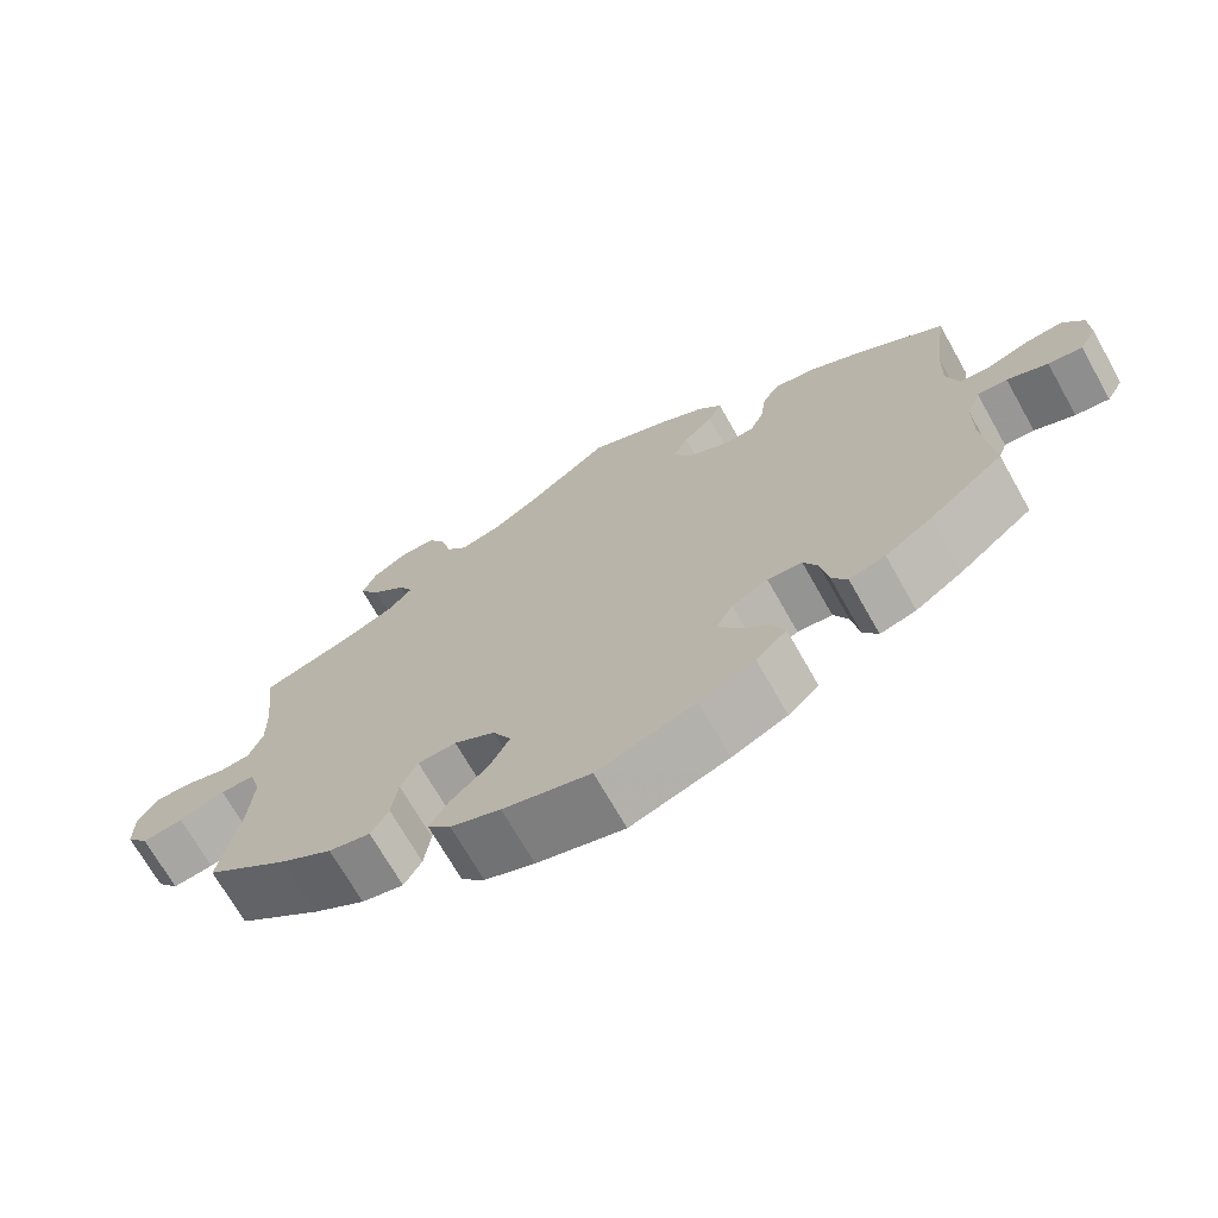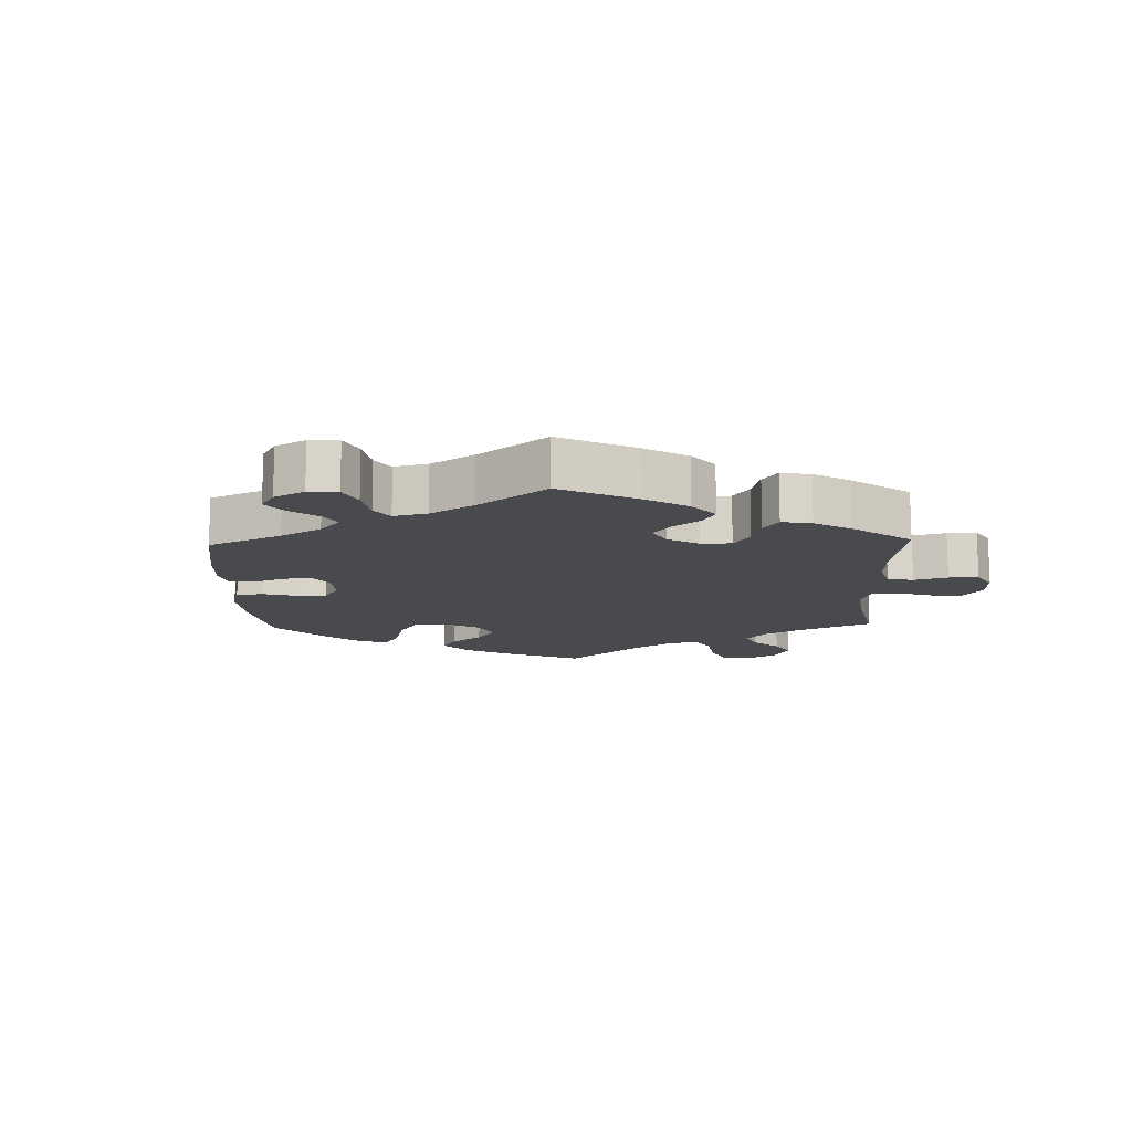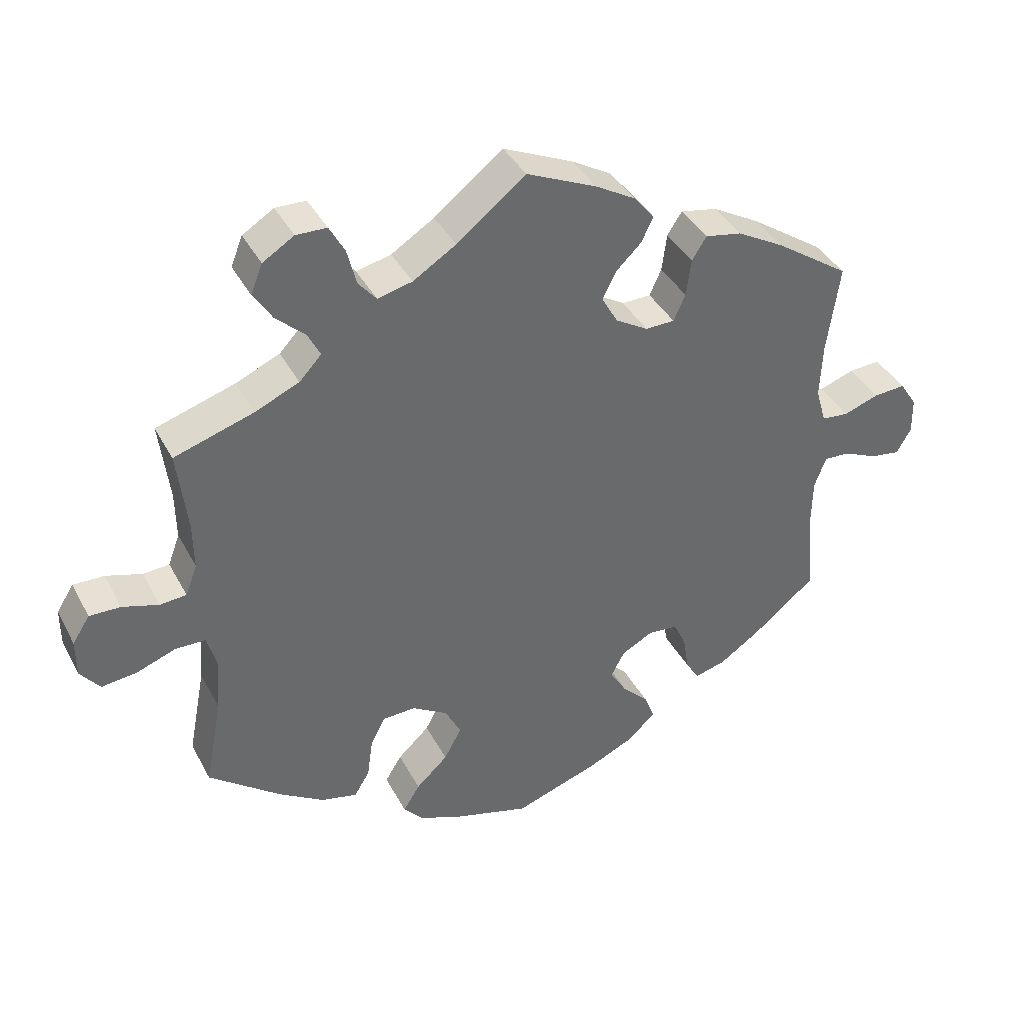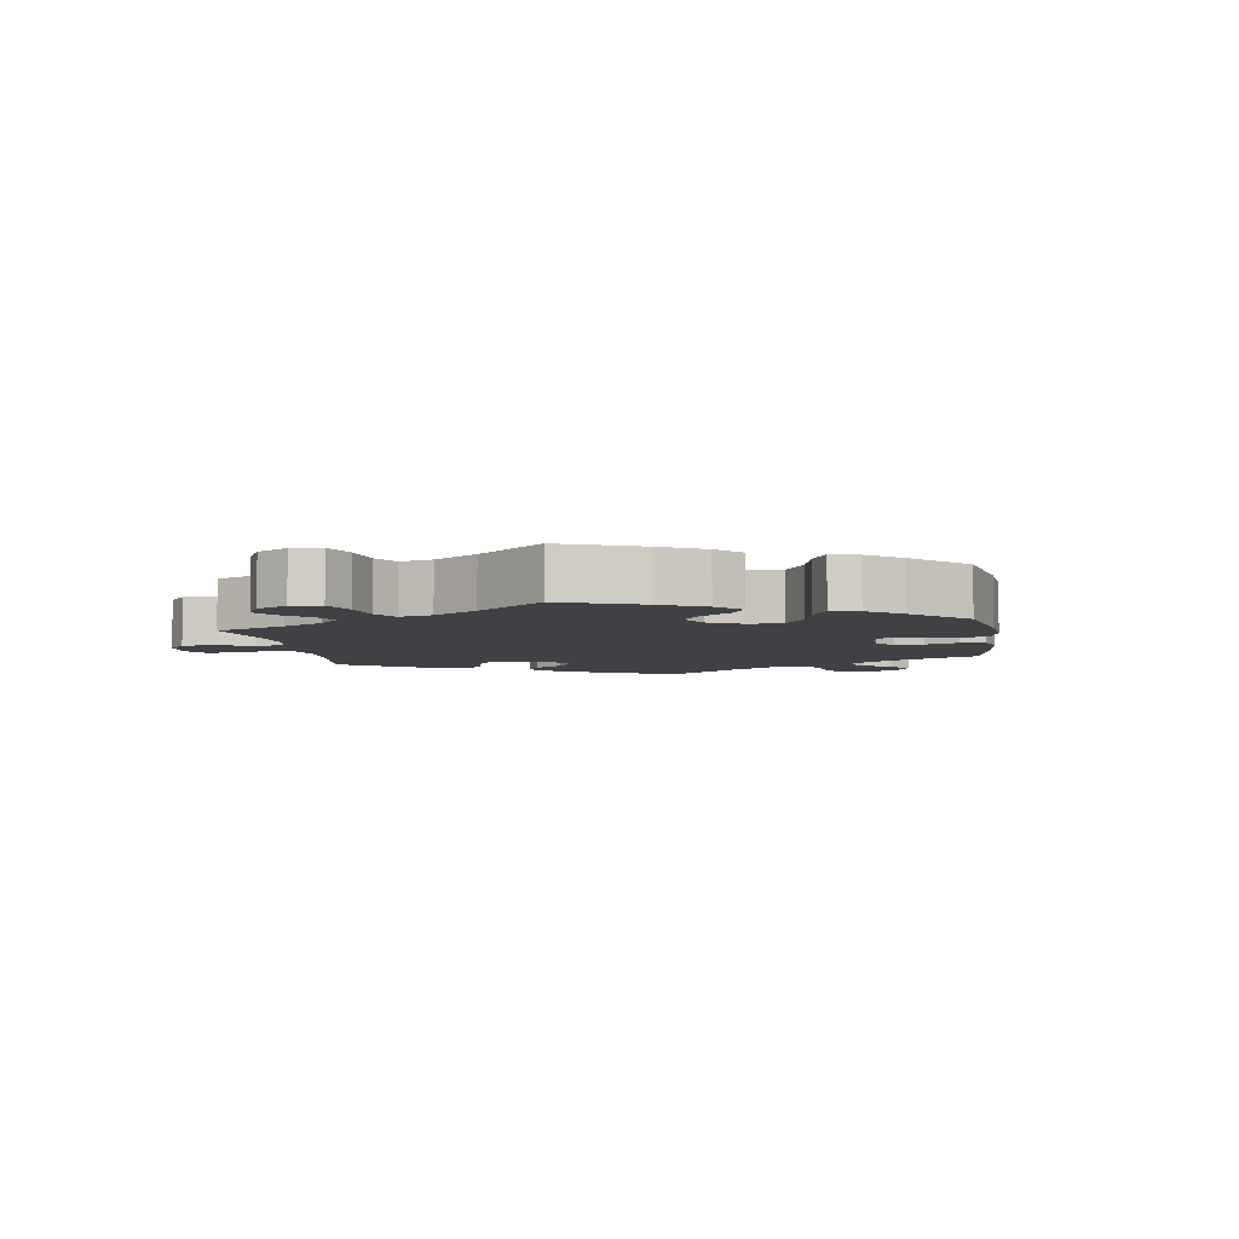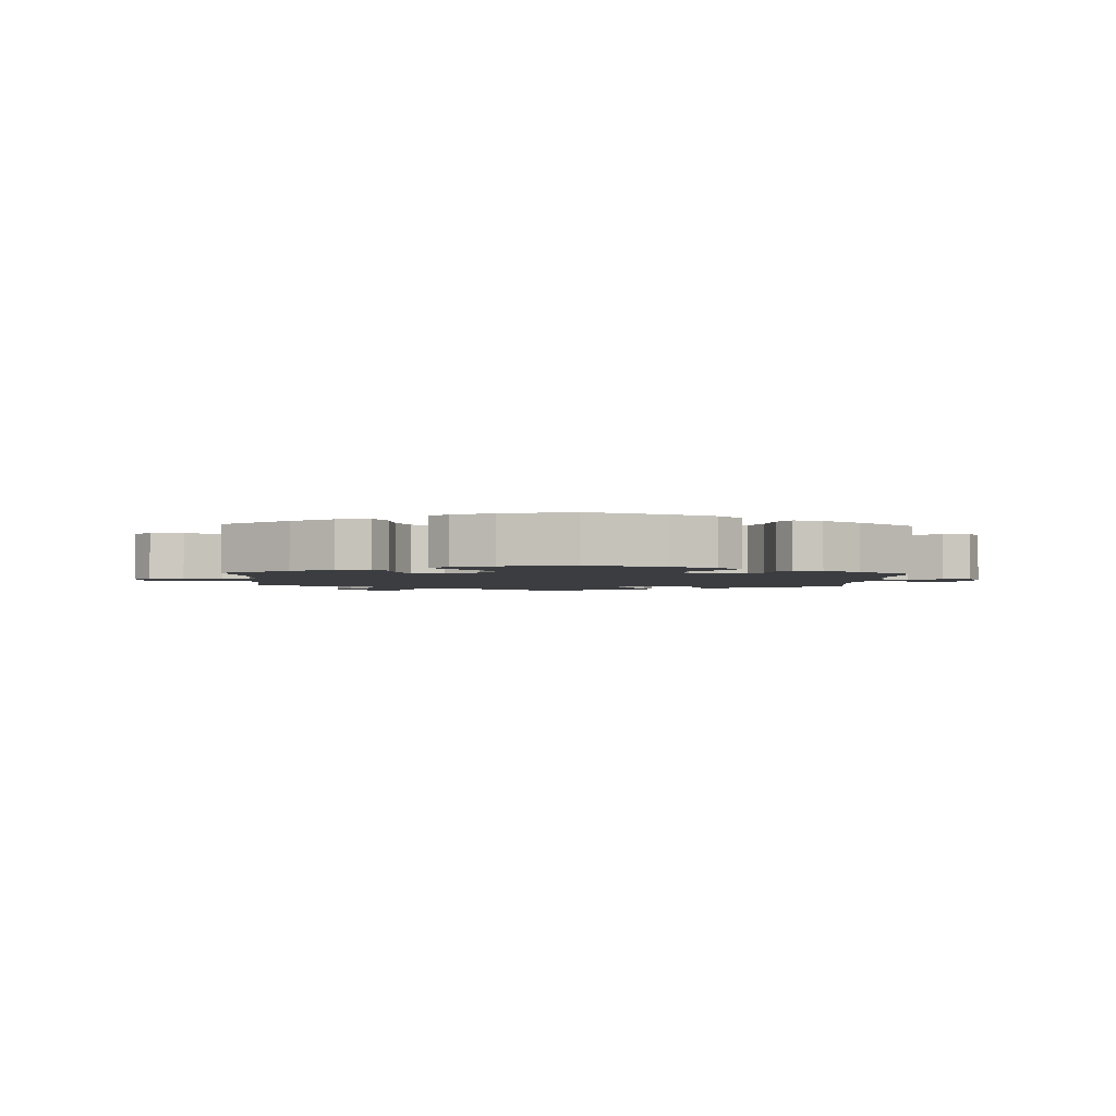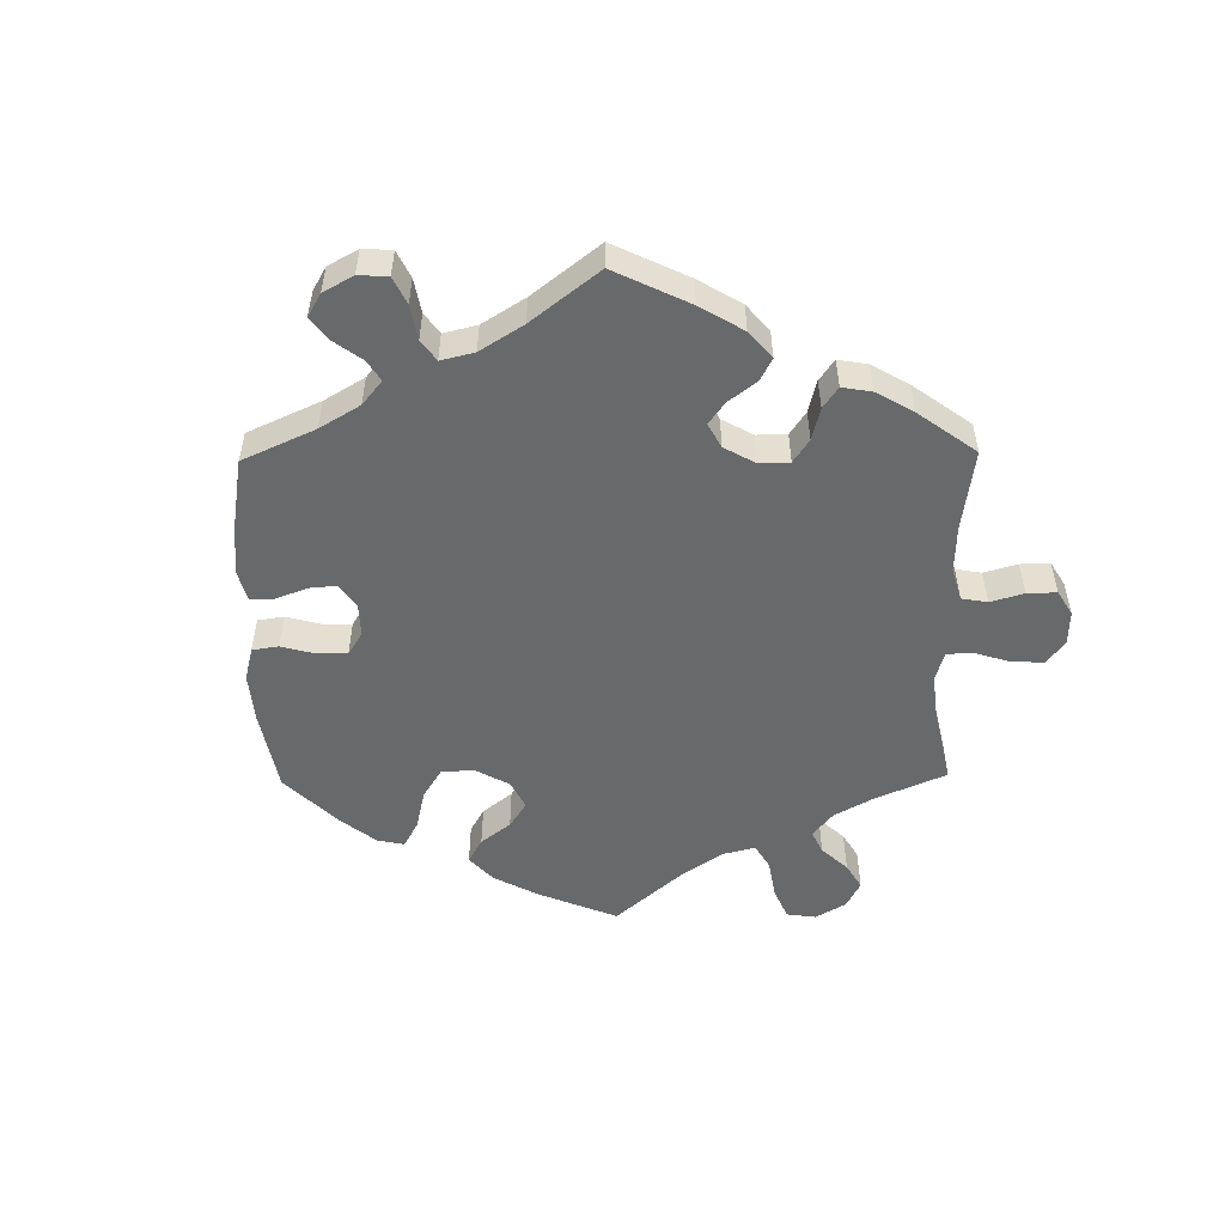
<metadata>
{"format":"obj","ext":"obj","renderer":"f3d","projection":"perspective","resolution":1024,"background":"white","views":[{"elev":-70.3,"azim":-150.5,"up":"+Z"},{"elev":-13.4,"azim":-58.2,"up":"+Y"},{"elev":39.1,"azim":154.4,"up":"+Z"},{"elev":-5.6,"azim":129.1,"up":"+Y"},{"elev":-2.5,"azim":177.3,"up":"+Y"},{"elev":-52.6,"azim":-59.2,"up":"+Y"}]}
</metadata>
<code>
v 0.396 0.07 -0.37
v 0.331 0.07 -0.411
v 0.279 0.07 -0.423
v 0.257 0.07 -0.386
v 0.249 0.07 -0.329
v 0.228 0.07 -0.287
v 0.18 0.07 -0.285
v 0.129 0.07 -0.316
v 0.106 0.07 -0.361
v 0.131 0.07 -0.408
v 0.177 0.07 -0.451
v 0.201 0.07 -0.49
v 0.172 0.07 -0.522
v 0.11 0.07 -0.547
v 0.001 0.07 -0.578
v -0.121 0.07 -0.536
v -0.19 0.07 -0.504
v -0.228 0.07 -0.467
v -0.213 0.07 -0.429
v -0.175 0.07 -0.391
v -0.151 0.07 -0.351
v -0.171 0.07 -0.314
v -0.216 0.07 -0.29
v -0.259 0.07 -0.294
v -0.277 0.07 -0.332
v -0.286 0.07 -0.385
v -0.305 0.07 -0.416
v -0.35 0.07 -0.404
v -0.409 0.07 -0.364
v -0.501 0.07 -0.289
v -0.489 0.07 -0.167
v -0.49 0.07 -0.095
v -0.507 0.07 -0.05
v -0.544 0.07 -0.052
v -0.594 0.07 -0.074
v -0.636 0.07 -0.08
v -0.657 0.07 -0.044
v -0.656 0.07 0.009
v -0.631 0.07 0.047
v -0.585 0.07 0.044
v -0.534 0.07 0.026
v -0.495 0.07 0.03
v -0.48 0.07 0.081
v -0.483 0.07 0.159
v -0.501 0.07 0.289
v -0.394 0.07 0.362
v -0.326 0.07 0.4
v -0.273 0.07 0.41
v -0.252 0.07 0.377
v -0.245 0.07 0.323
v -0.228 0.07 0.285
v -0.186 0.07 0.284
v -0.139 0.07 0.312
v -0.116 0.07 0.353
v -0.135 0.07 0.392
v -0.172 0.07 0.428
v -0.189 0.07 0.464
v -0.159 0.07 0.5
v -0.102 0.07 0.533
v -0.001 0.07 0.578
v 0.098 0.07 0.5
v 0.16 0.07 0.461
v 0.21 0.07 0.449
v 0.236 0.07 0.48
v 0.249 0.07 0.532
v 0.271 0.07 0.572
v 0.315 0.07 0.573
v 0.36 0.07 0.545
v 0.377 0.07 0.503
v 0.35 0.07 0.461
v 0.308 0.07 0.422
v 0.29 0.07 0.387
v 0.322 0.07 0.353
v 0.386 0.07 0.325
v 0.5 0.07 0.289
v 0.486 0.07 0.172
v 0.485 0.07 0.103
v 0.502 0.07 0.058
v 0.54 0.07 0.055
v 0.592 0.07 0.071
v 0.637 0.07 0.072
v 0.662 0.07 0.033
v 0.662 0.07 -0.021
v 0.634 0.07 -0.057
v 0.583 0.07 -0.051
v 0.526 0.07 -0.03
v 0.483 0.07 -0.031
v 0.469 0.07 -0.08
v 0.475 0.07 -0.159
v 0.5 0.07 -0.289
v 0.396 0 -0.37
v 0.331 0 -0.411
v 0.279 0 -0.423
v 0.257 0 -0.386
v 0.249 0 -0.329
v 0.228 0 -0.287
v 0.18 0 -0.285
v 0.129 0 -0.316
v 0.106 0 -0.361
v 0.131 0 -0.408
v 0.177 0 -0.451
v 0.201 0 -0.49
v 0.172 0 -0.522
v 0.11 0 -0.547
v 0.001 0 -0.578
v -0.121 0 -0.536
v -0.19 0 -0.504
v -0.228 0 -0.467
v -0.213 0 -0.429
v -0.175 0 -0.391
v -0.151 0 -0.351
v -0.171 0 -0.314
v -0.216 0 -0.29
v -0.259 0 -0.294
v -0.277 0 -0.332
v -0.286 0 -0.385
v -0.305 0 -0.416
v -0.35 0 -0.404
v -0.409 0 -0.364
v -0.501 0 -0.289
v -0.489 0 -0.167
v -0.49 0 -0.095
v -0.507 0 -0.05
v -0.544 0 -0.052
v -0.594 0 -0.074
v -0.636 0 -0.08
v -0.657 0 -0.044
v -0.656 0 0.009
v -0.631 0 0.047
v -0.585 0 0.044
v -0.534 0 0.026
v -0.495 0 0.03
v -0.48 0 0.081
v -0.483 0 0.159
v -0.501 0 0.289
v -0.394 0 0.362
v -0.326 0 0.4
v -0.273 0 0.41
v -0.252 0 0.377
v -0.245 0 0.323
v -0.228 0 0.285
v -0.186 0 0.284
v -0.139 0 0.312
v -0.116 0 0.353
v -0.135 0 0.392
v -0.172 0 0.428
v -0.189 0 0.464
v -0.159 0 0.5
v -0.102 0 0.533
v -0.001 0 0.578
v 0.098 0 0.5
v 0.16 0 0.461
v 0.21 0 0.449
v 0.236 0 0.48
v 0.249 0 0.532
v 0.271 0 0.572
v 0.315 0 0.573
v 0.36 0 0.545
v 0.377 0 0.503
v 0.35 0 0.461
v 0.308 0 0.422
v 0.29 0 0.387
v 0.322 0 0.353
v 0.386 0 0.325
v 0.5 0 0.289
v 0.486 0 0.172
v 0.485 0 0.103
v 0.502 0 0.058
v 0.54 0 0.055
v 0.592 0 0.071
v 0.637 0 0.072
v 0.662 0 0.033
v 0.662 0 -0.021
v 0.634 0 -0.057
v 0.583 0 -0.051
v 0.526 0 -0.03
v 0.483 0 -0.031
v 0.469 0 -0.08
v 0.475 0 -0.159
v 0.5 0 -0.289
f 89 90 1 2
f 88 89 2 3
f 87 88 3 4
f 83 84 85 86
f 83 86 87
f 82 83 87
f 79 80 81 82
f 78 79 82 87
f 77 78 87 4
f 74 75 76
f 73 74 76 77
f 72 73 77 4
f 68 69 70 71
f 68 71 72
f 67 68 72
f 64 65 66 67
f 63 64 67 72
f 62 63 72 4
f 58 59 60 61
f 55 56 57 58
f 54 55 58 61
f 53 54 61 62
f 47 48 49 50
f 47 50 51
f 44 45 46 47
f 43 44 47 51
f 42 43 51 52
f 38 39 40 41
f 38 41 42
f 37 38 42
f 34 35 36 37
f 33 34 37 42
f 32 33 42 52
f 28 29 30 31
f 25 26 27 28
f 24 25 28 31
f 23 24 31 32
f 17 18 19 20
f 17 20 21
f 16 17 21
f 15 16 21
f 14 15 21 22
f 10 11 12 13
f 9 10 13 14
f 62 4 5
f 62 5 6
f 53 62 6 7
f 52 53 7 8
f 22 23 32 52
f 9 14 22 52
f 8 9 52
f 92 91 180 179
f 93 92 179 178
f 94 93 178 177
f 176 175 174 173
f 177 176 173
f 177 173 172
f 172 171 170 169
f 177 172 169 168
f 94 177 168 167
f 166 165 164
f 167 166 164 163
f 94 167 163 162
f 161 160 159 158
f 162 161 158
f 162 158 157
f 157 156 155 154
f 162 157 154 153
f 94 162 153 152
f 151 150 149 148
f 148 147 146 145
f 151 148 145 144
f 152 151 144 143
f 140 139 138 137
f 141 140 137
f 137 136 135 134
f 141 137 134 133
f 142 141 133 132
f 131 130 129 128
f 132 131 128
f 132 128 127
f 127 126 125 124
f 132 127 124 123
f 142 132 123 122
f 121 120 119 118
f 118 117 116 115
f 121 118 115 114
f 122 121 114 113
f 110 109 108 107
f 111 110 107
f 111 107 106
f 111 106 105
f 112 111 105 104
f 103 102 101 100
f 104 103 100 99
f 95 94 152
f 96 95 152
f 97 96 152 143
f 98 97 143 142
f 142 122 113 112
f 142 112 104 99
f 142 99 98
f 1 91 92 2
f 2 92 93 3
f 3 93 94 4
f 4 94 95 5
f 5 95 96 6
f 6 96 97 7
f 7 97 98 8
f 8 98 99 9
f 9 99 100 10
f 10 100 101 11
f 11 101 102 12
f 12 102 103 13
f 13 103 104 14
f 14 104 105 15
f 15 105 106 16
f 16 106 107 17
f 17 107 108 18
f 18 108 109 19
f 19 109 110 20
f 20 110 111 21
f 21 111 112 22
f 22 112 113 23
f 23 113 114 24
f 24 114 115 25
f 25 115 116 26
f 26 116 117 27
f 27 117 118 28
f 28 118 119 29
f 29 119 120 30
f 30 120 121 31
f 31 121 122 32
f 32 122 123 33
f 33 123 124 34
f 34 124 125 35
f 35 125 126 36
f 36 126 127 37
f 37 127 128 38
f 38 128 129 39
f 39 129 130 40
f 40 130 131 41
f 41 131 132 42
f 42 132 133 43
f 43 133 134 44
f 44 134 135 45
f 45 135 136 46
f 46 136 137 47
f 47 137 138 48
f 48 138 139 49
f 49 139 140 50
f 50 140 141 51
f 51 141 142 52
f 52 142 143 53
f 53 143 144 54
f 54 144 145 55
f 55 145 146 56
f 56 146 147 57
f 57 147 148 58
f 58 148 149 59
f 59 149 150 60
f 60 150 151 61
f 61 151 152 62
f 62 152 153 63
f 63 153 154 64
f 64 154 155 65
f 65 155 156 66
f 66 156 157 67
f 67 157 158 68
f 68 158 159 69
f 69 159 160 70
f 70 160 161 71
f 71 161 162 72
f 72 162 163 73
f 73 163 164 74
f 74 164 165 75
f 75 165 166 76
f 76 166 167 77
f 77 167 168 78
f 78 168 169 79
f 79 169 170 80
f 80 170 171 81
f 81 171 172 82
f 82 172 173 83
f 83 173 174 84
f 84 174 175 85
f 85 175 176 86
f 86 176 177 87
f 87 177 178 88
f 88 178 179 89
f 89 179 180 90
f 90 180 91 1

</code>
